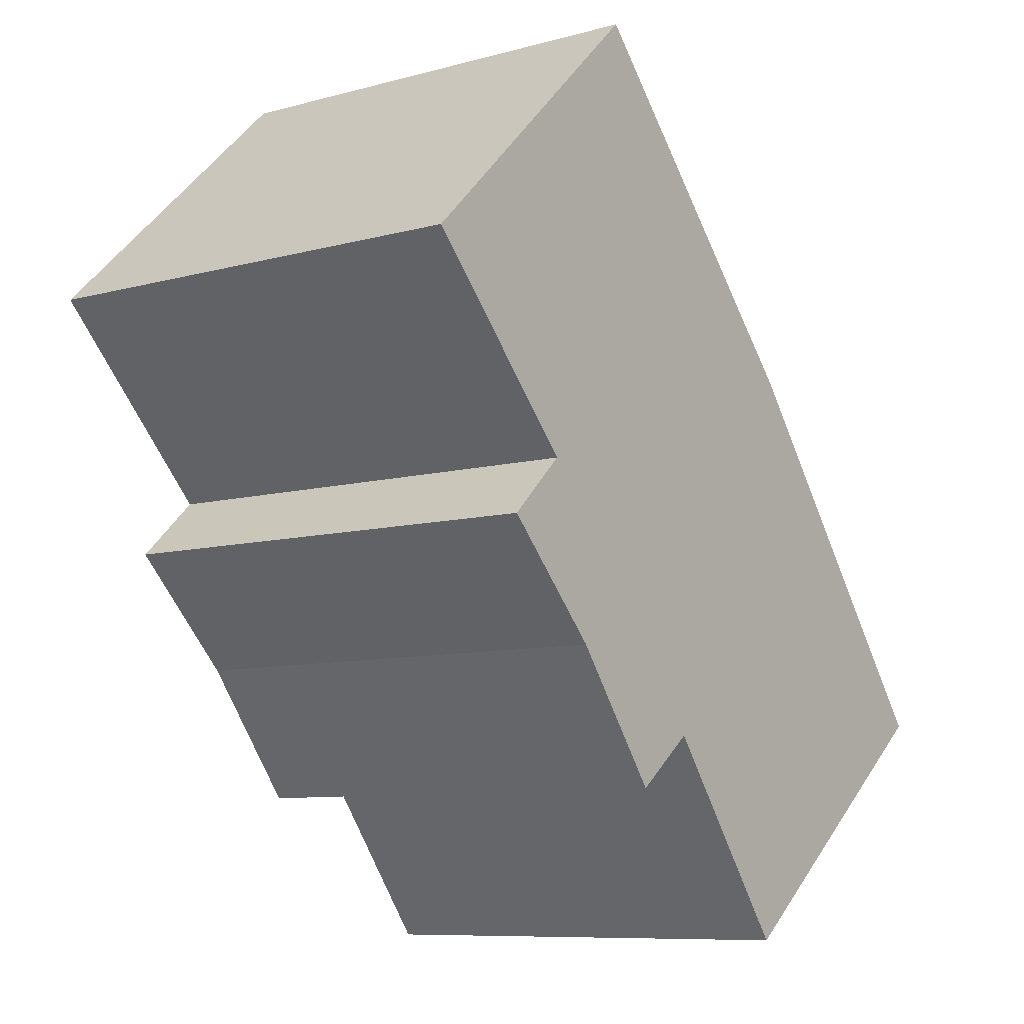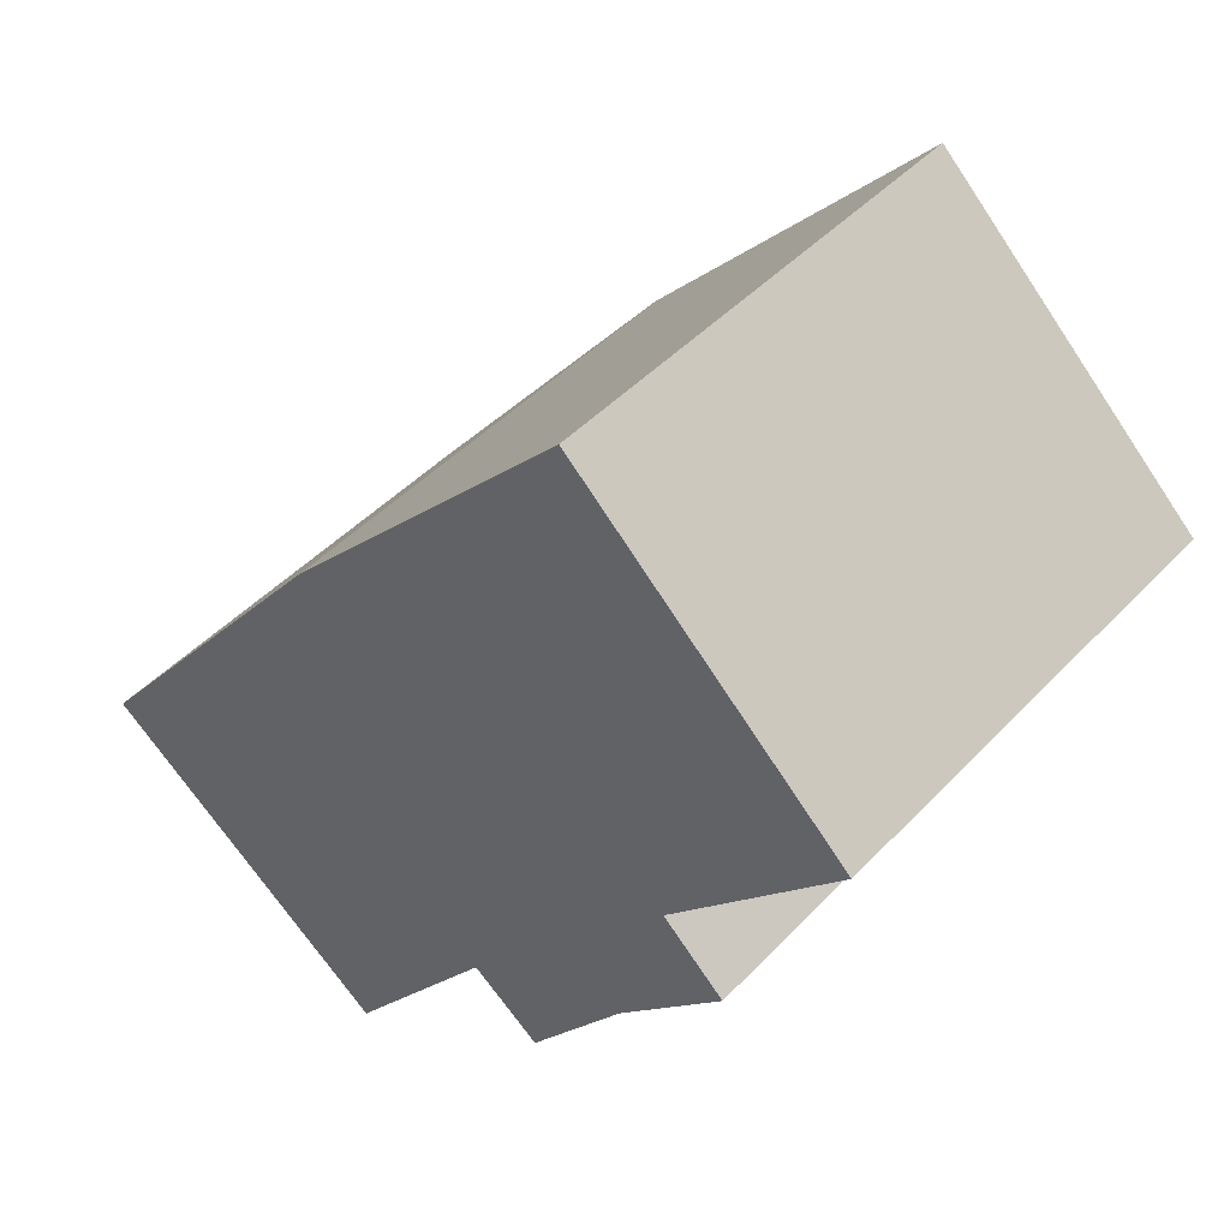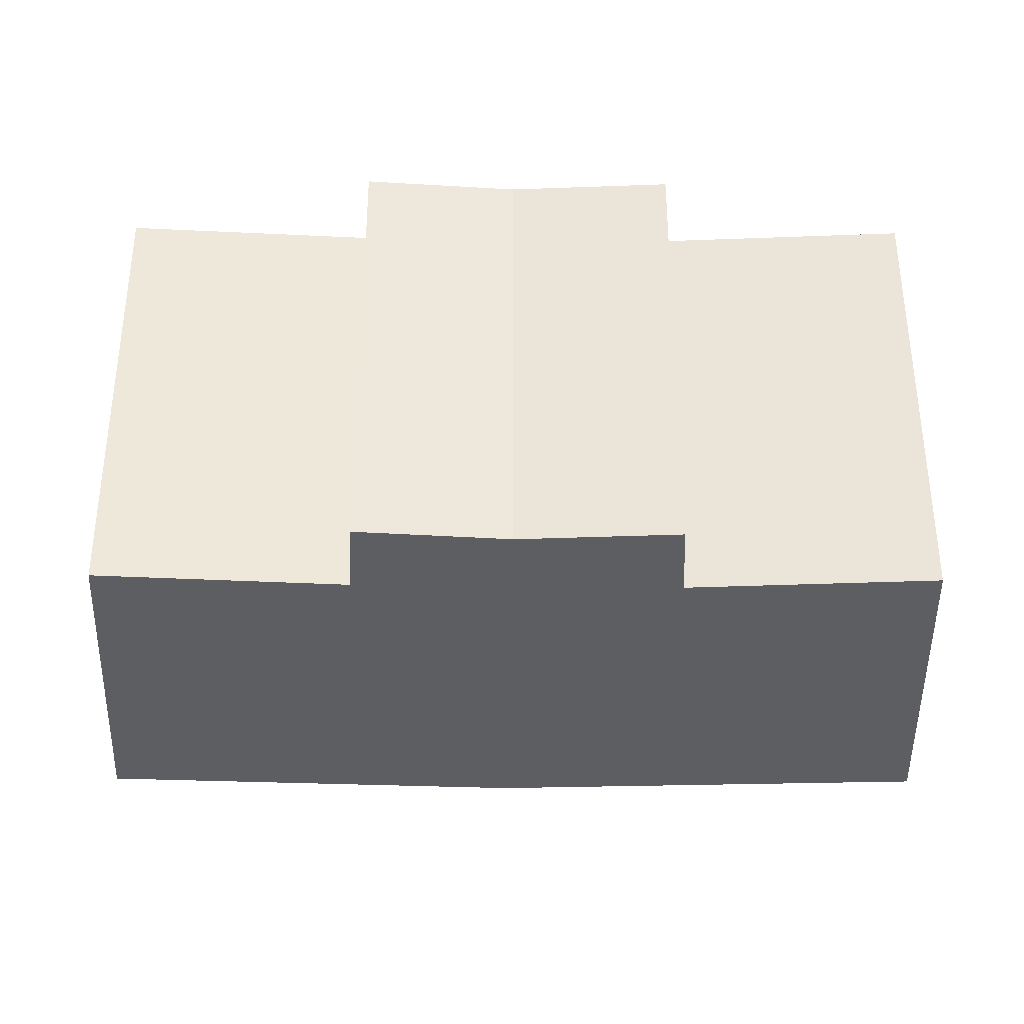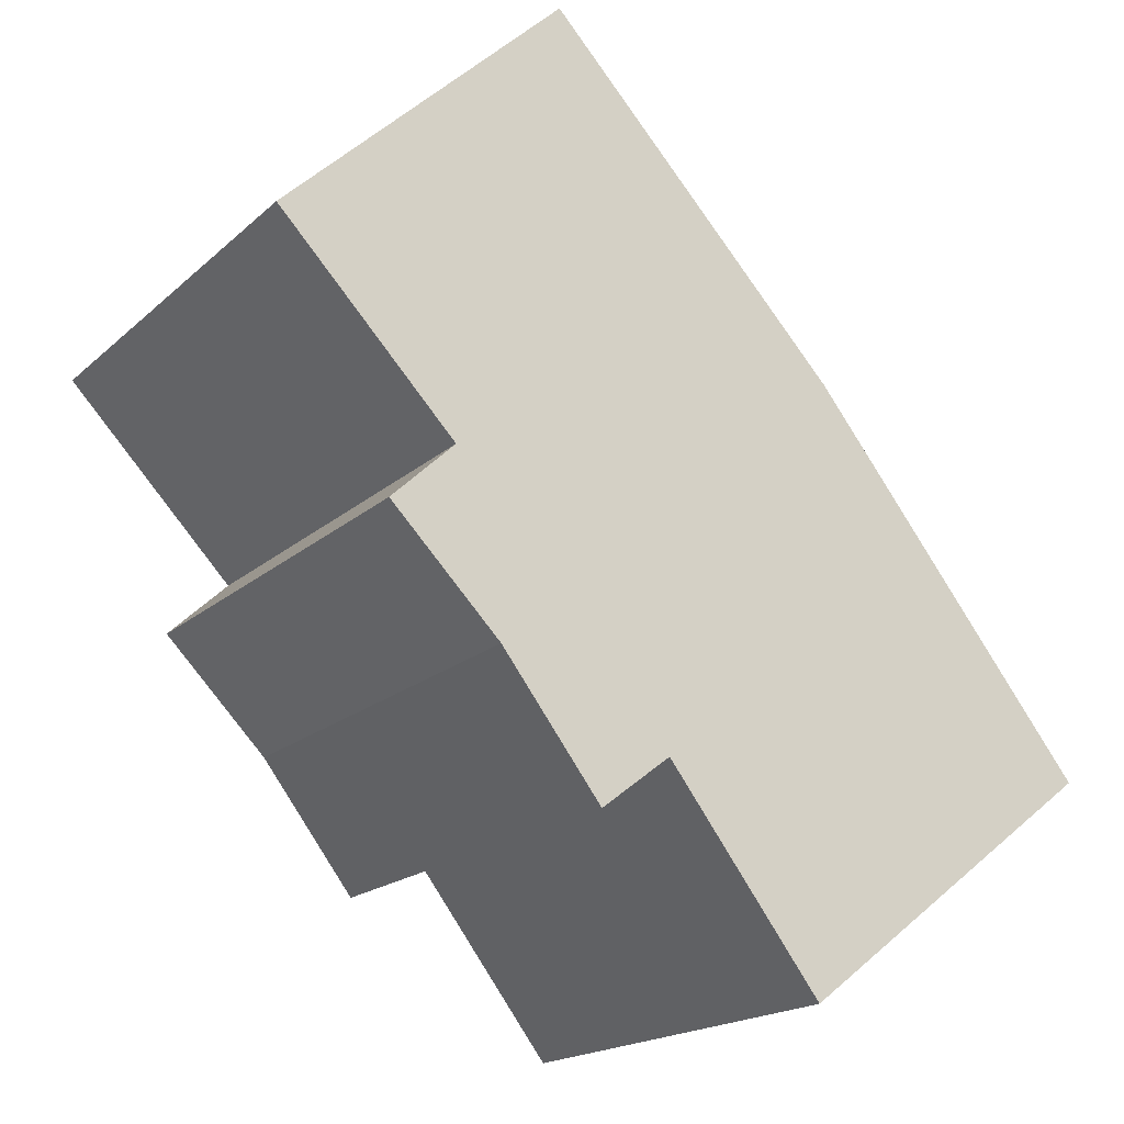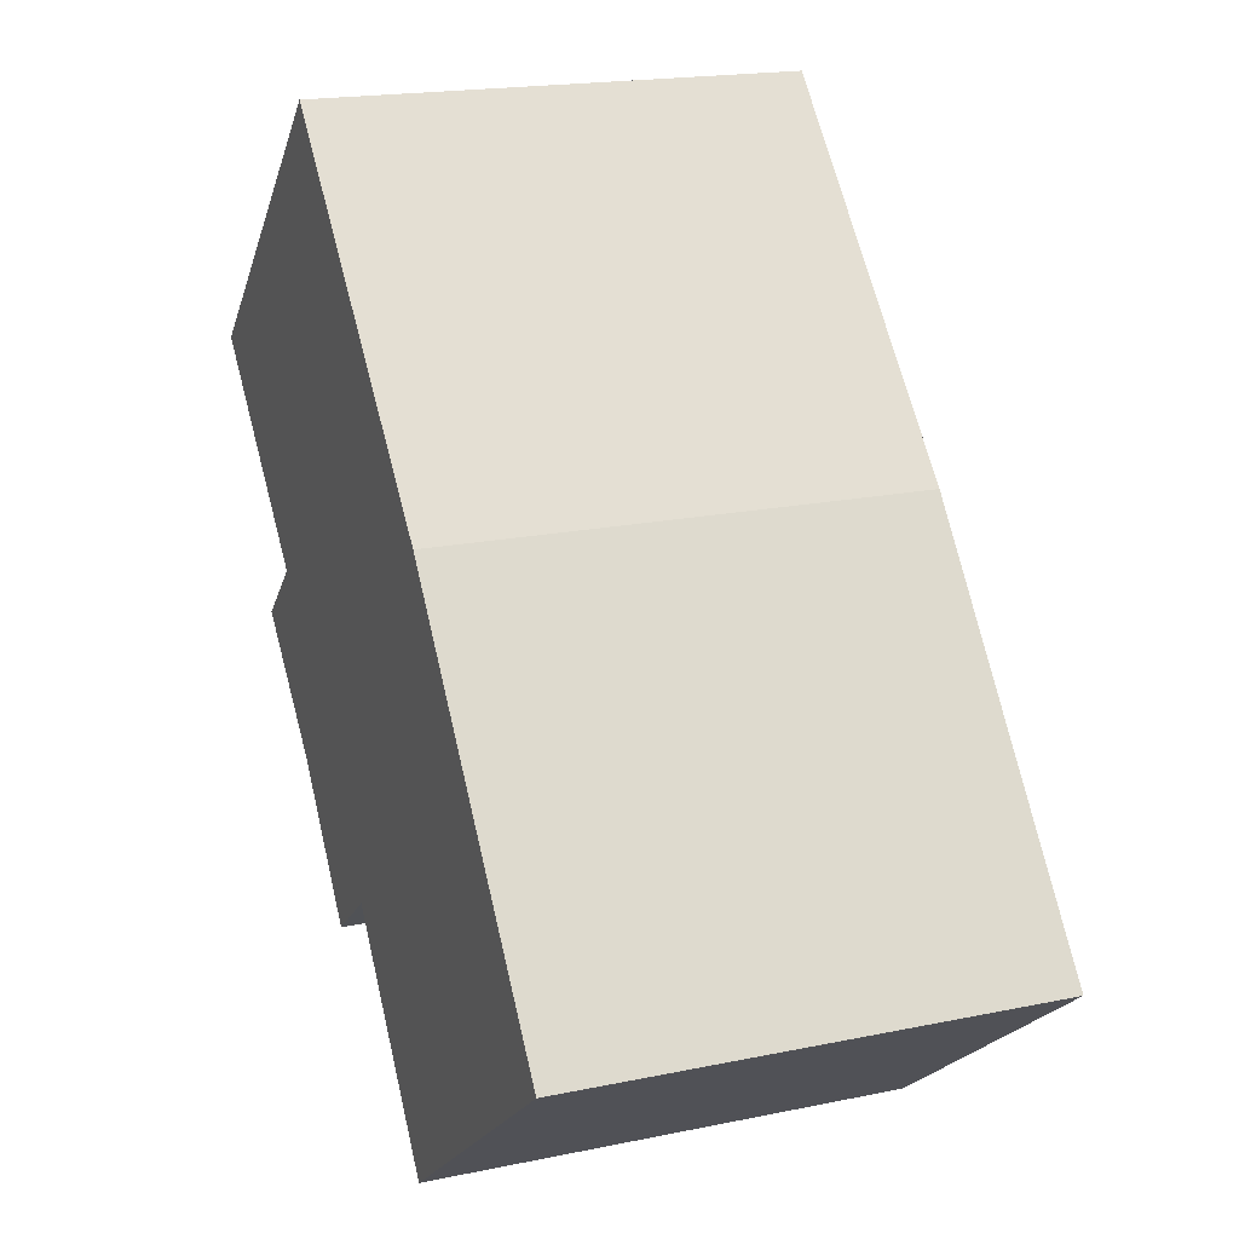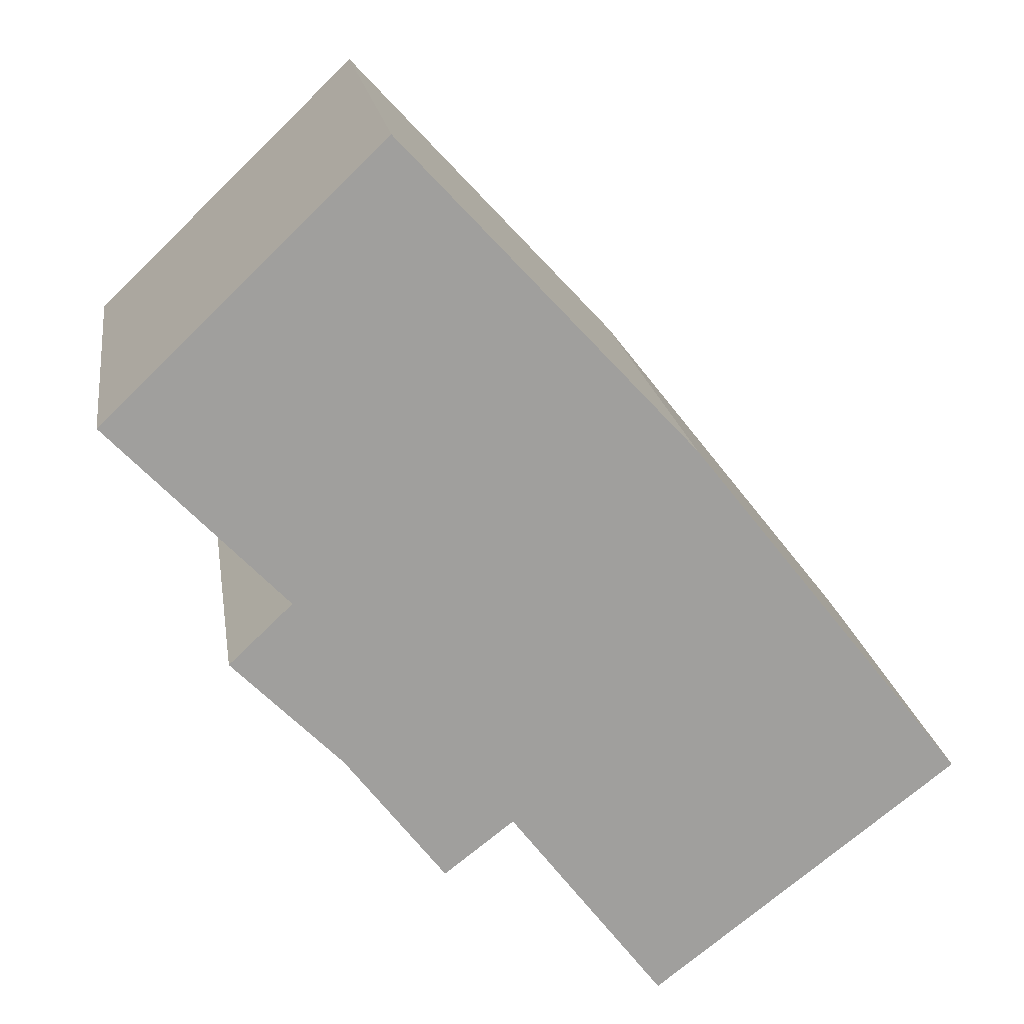
<metadata>
{"format":"obj","ext":"obj","renderer":"f3d","projection":"perspective","resolution":1024,"background":"white","views":[{"elev":-8.8,"azim":126.4,"up":"+Z"},{"elev":45.4,"azim":40.0,"up":"+Z"},{"elev":-37.3,"azim":130.1,"up":"+Y"},{"elev":-18.1,"azim":148.8,"up":"+Z"},{"elev":18.8,"azim":-111.6,"up":"+Z"},{"elev":19.0,"azim":171.7,"up":"+Z"}]}
</metadata>
<code>
v  0.333 12.21 0.422
v  3.943 12.21 -3.035
v  0 12.21 7.473e-16
v  7.896 12.21 -6.078
v  11.88 12.21 -0.848
v  6.15 12.21 7.804
v  13.68 12.21 -2.239
v  15.36 12.21 -0.04
v  6.887 12.21 8.739
v  16.26 12.21 1.145
v  7.18 12.21 9.111
v  17.14 12.21 2.038
v  14.78 12.21 17.3
v  17.46 12.21 5.576
v  19.1 12.21 4.021
v  22.02 12.21 10.36
v  7.896 3.722e-16 -6.078
v  0 0 0
v  3.943 1.858e-16 -3.035
v  13.68 1.371e-16 -2.239
v  11.88 5.193e-17 -0.848
v  0.333 -2.584e-17 0.422
v  6.887 -5.351e-16 8.739
v  7.18 -5.579e-16 9.111
v  6.15 -4.779e-16 7.804
v  14.78 -1.059e-15 17.3
v  22.02 -6.342e-16 10.36
v  17.46 -3.414e-16 5.576
v  19.1 -2.462e-16 4.021
v  16.26 -7.011e-17 1.145
v  17.14 -1.248e-16 2.038
v  15.36 2.449e-18 -0.04
g defaultobject
f 1 2 3
f 2 1 4
f 4 1 5
f 5 1 6
f 5 6 7
f 7 6 8
f 8 6 9
f 8 9 10
f 10 9 11
f 10 11 12
f 12 11 13
f 12 13 14
f 12 14 15
f 14 13 16
f 17 2 4
f 2 17 3
f 3 17 18
f 18 17 19
f 20 5 7
f 5 20 21
f 18 1 3
f 1 18 6
f 6 18 9
f 9 18 11
f 11 18 22
f 11 22 23
f 11 23 24
f 23 22 25
f 24 13 11
f 13 24 26
f 26 16 13
f 16 26 27
f 28 15 14
f 15 28 29
f 27 14 16
f 14 27 28
f 29 12 15
f 12 29 10
f 10 29 30
f 30 29 31
f 30 8 10
f 8 30 7
f 7 30 20
f 20 30 32
f 21 4 5
f 4 21 17
f 26 28 27
f 28 26 30
f 30 26 32
f 32 26 20
f 20 26 21
f 21 26 17
f 17 26 24
f 17 24 19
f 19 24 23
f 19 23 25
f 19 25 22
f 19 22 18
f 28 31 29
f 31 28 30

</code>
